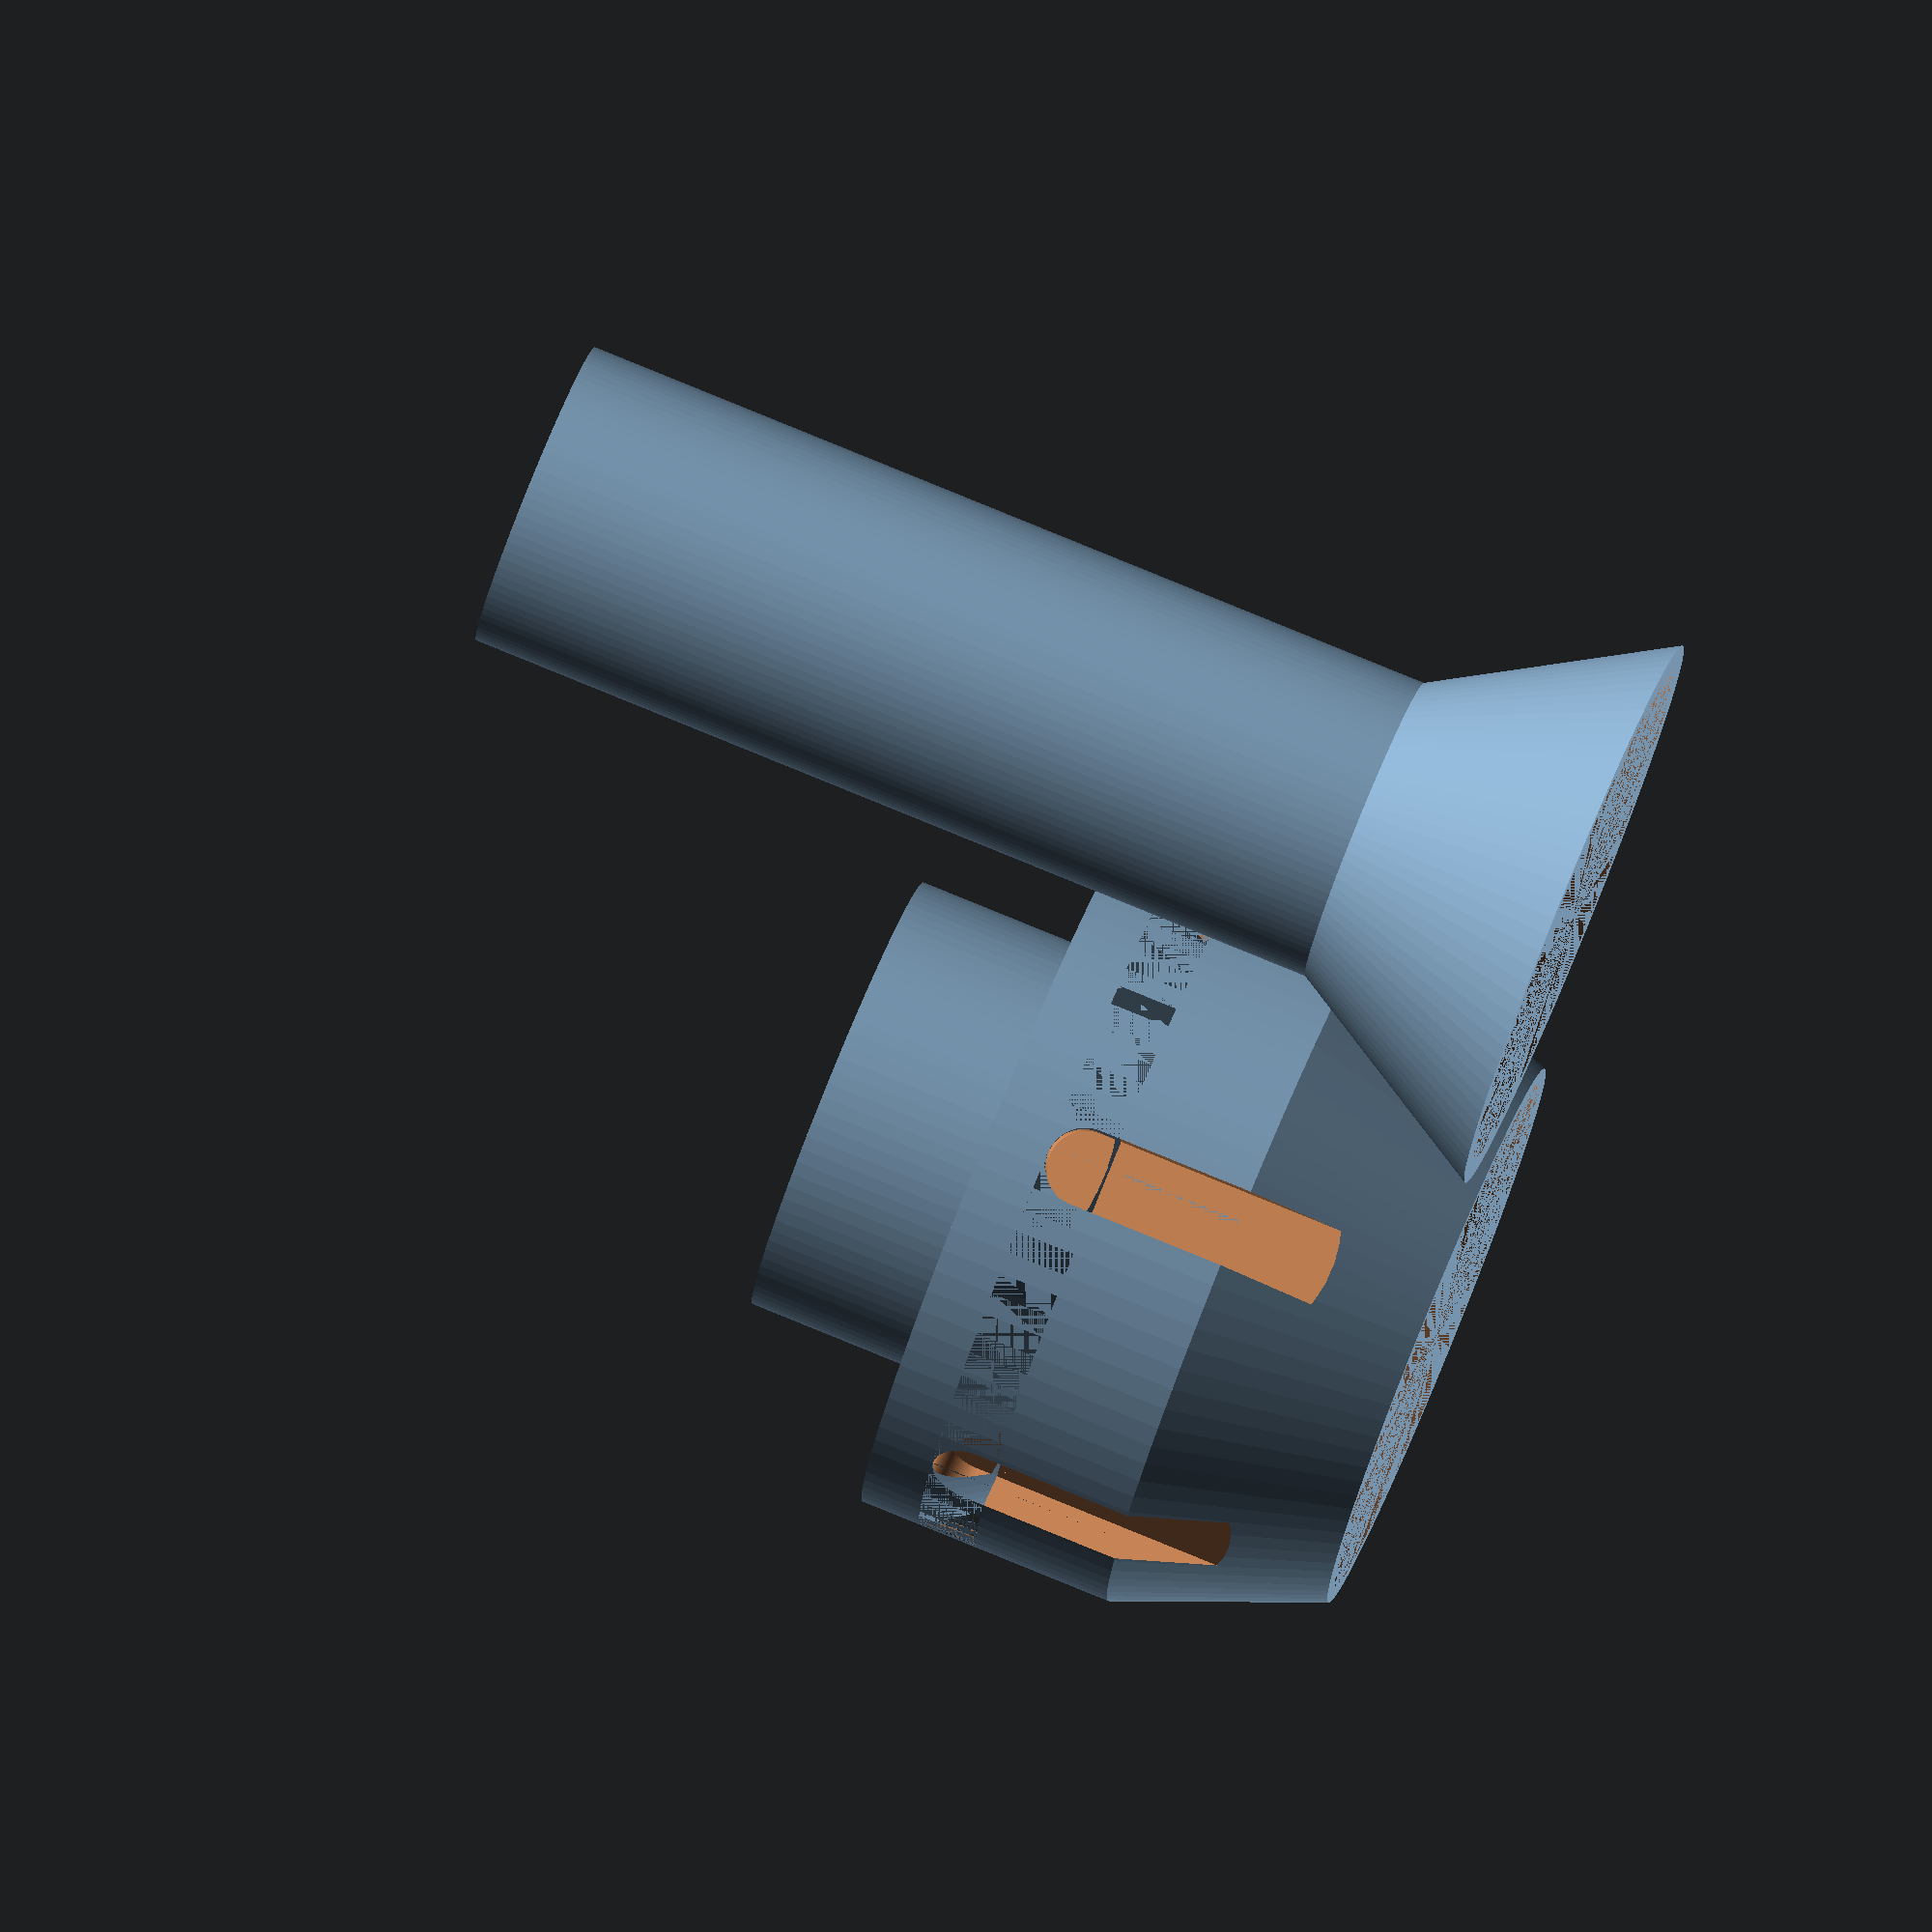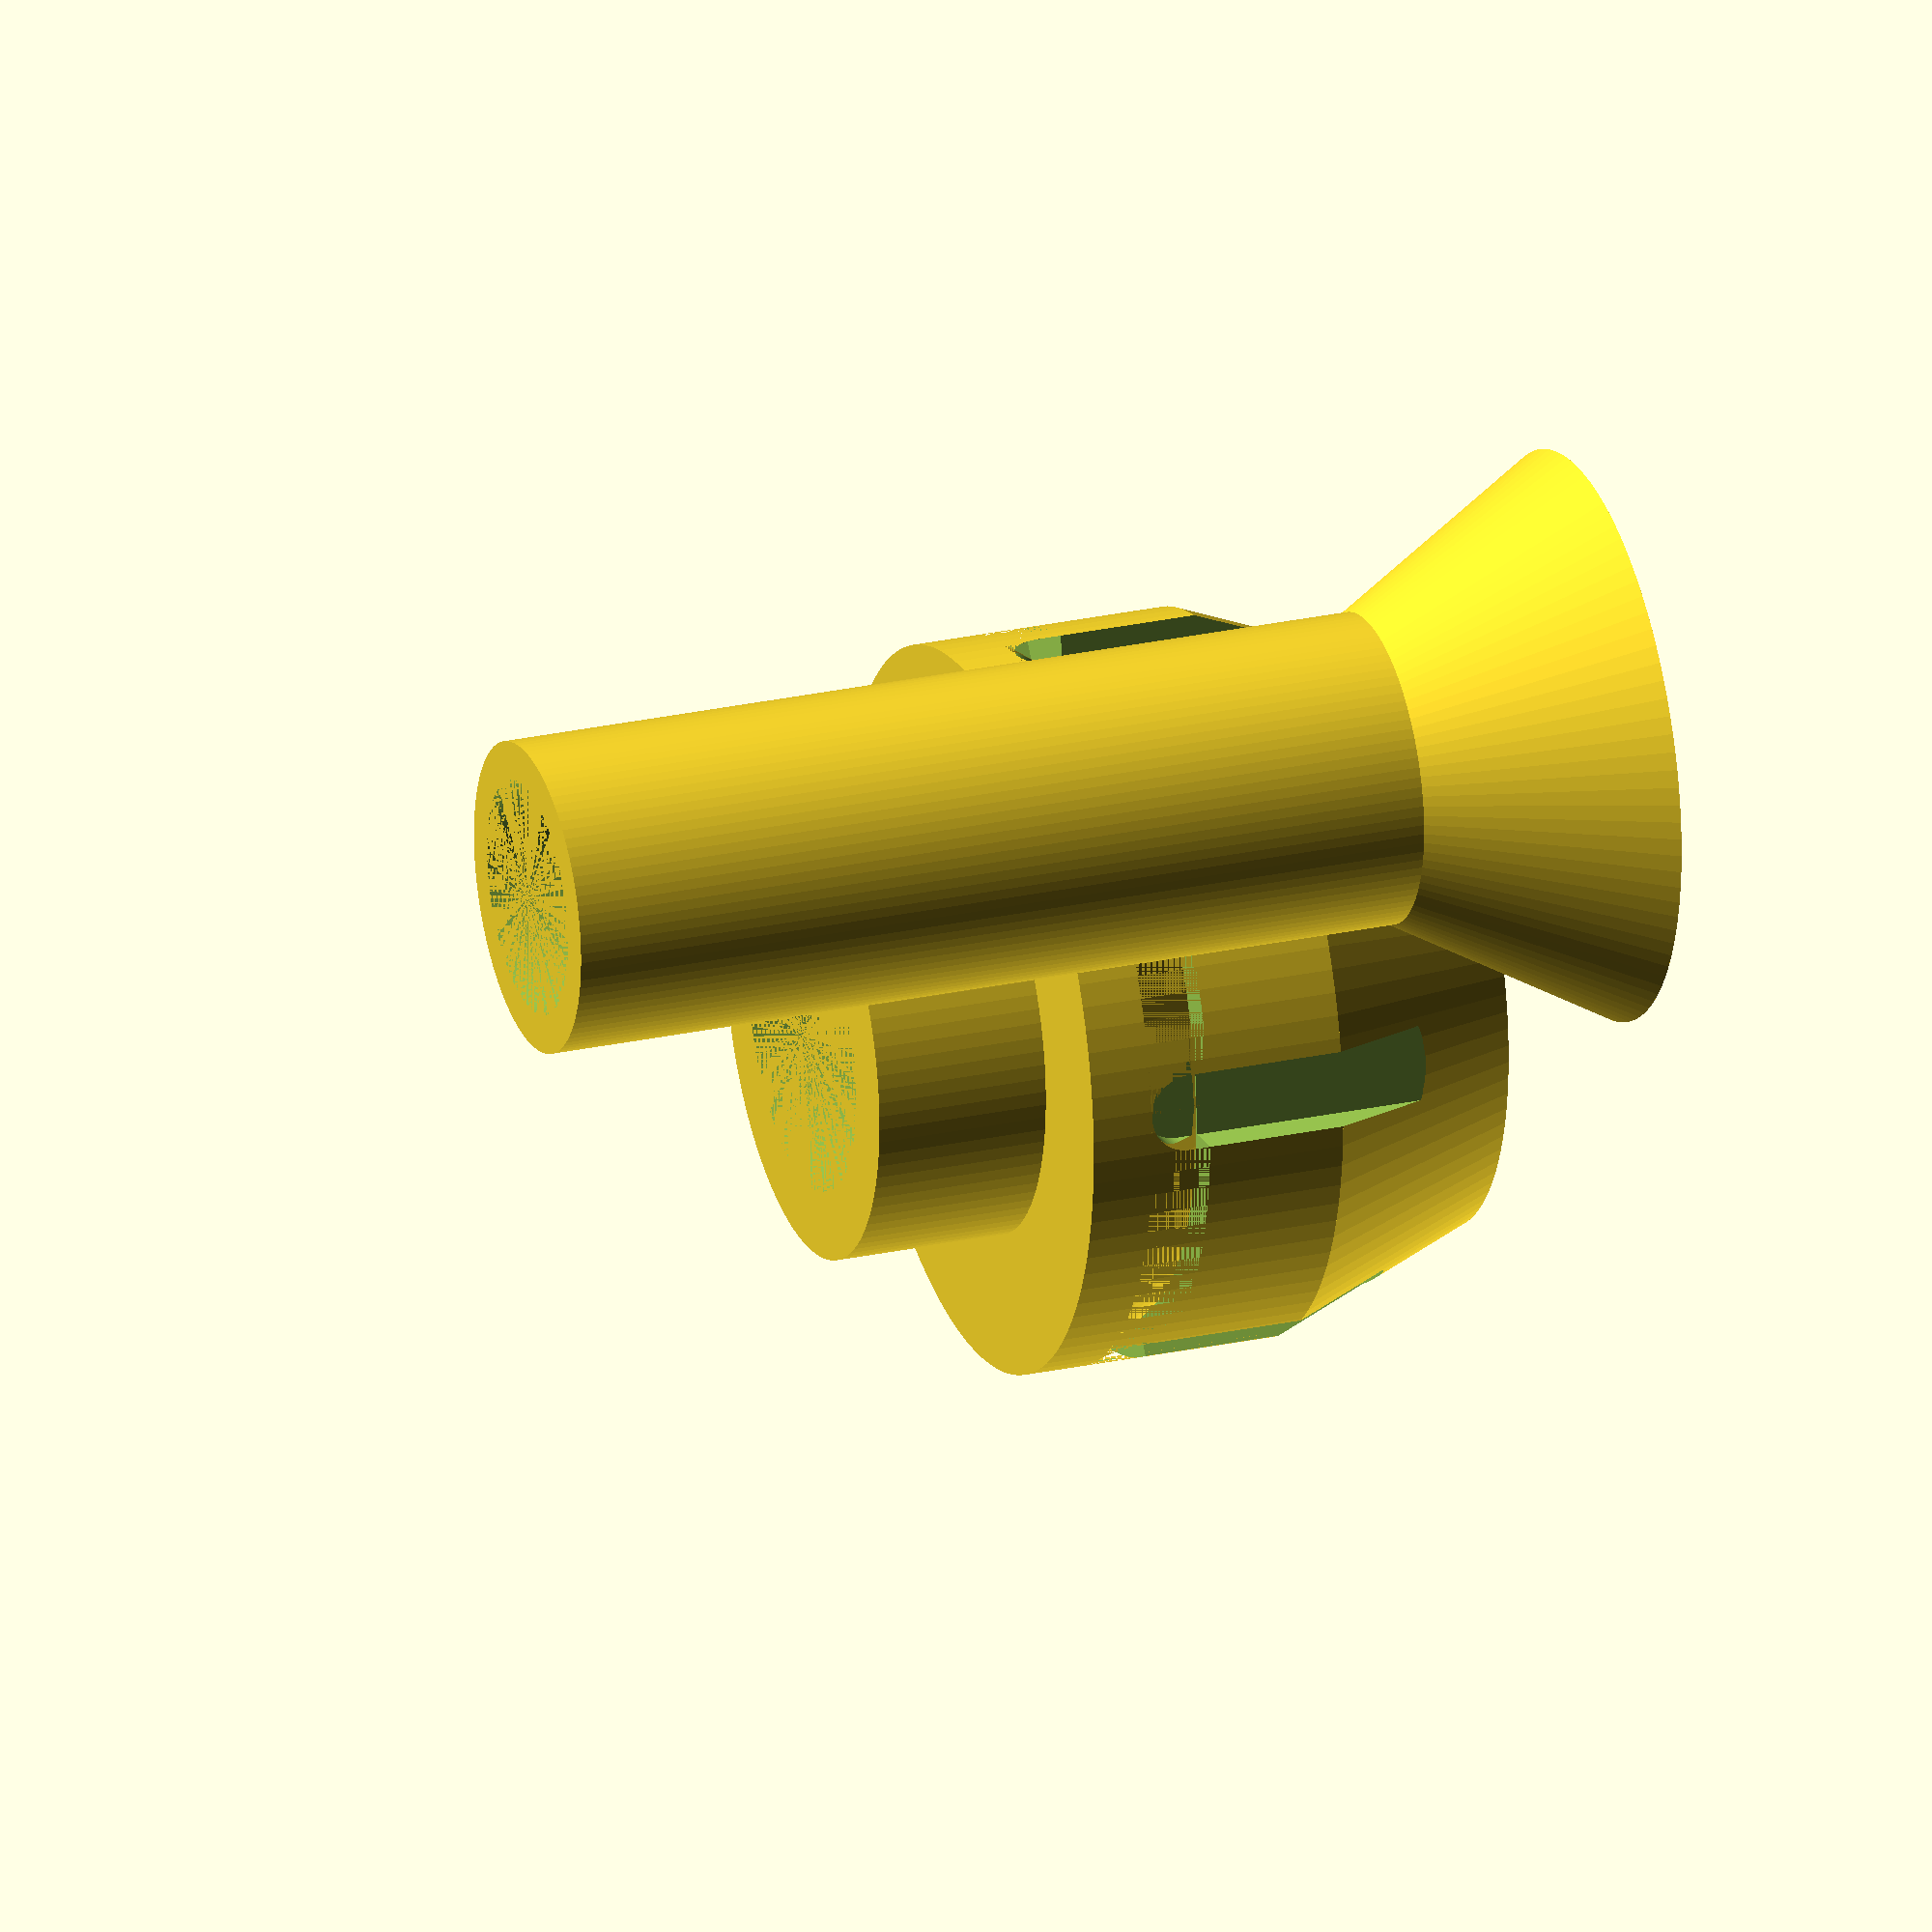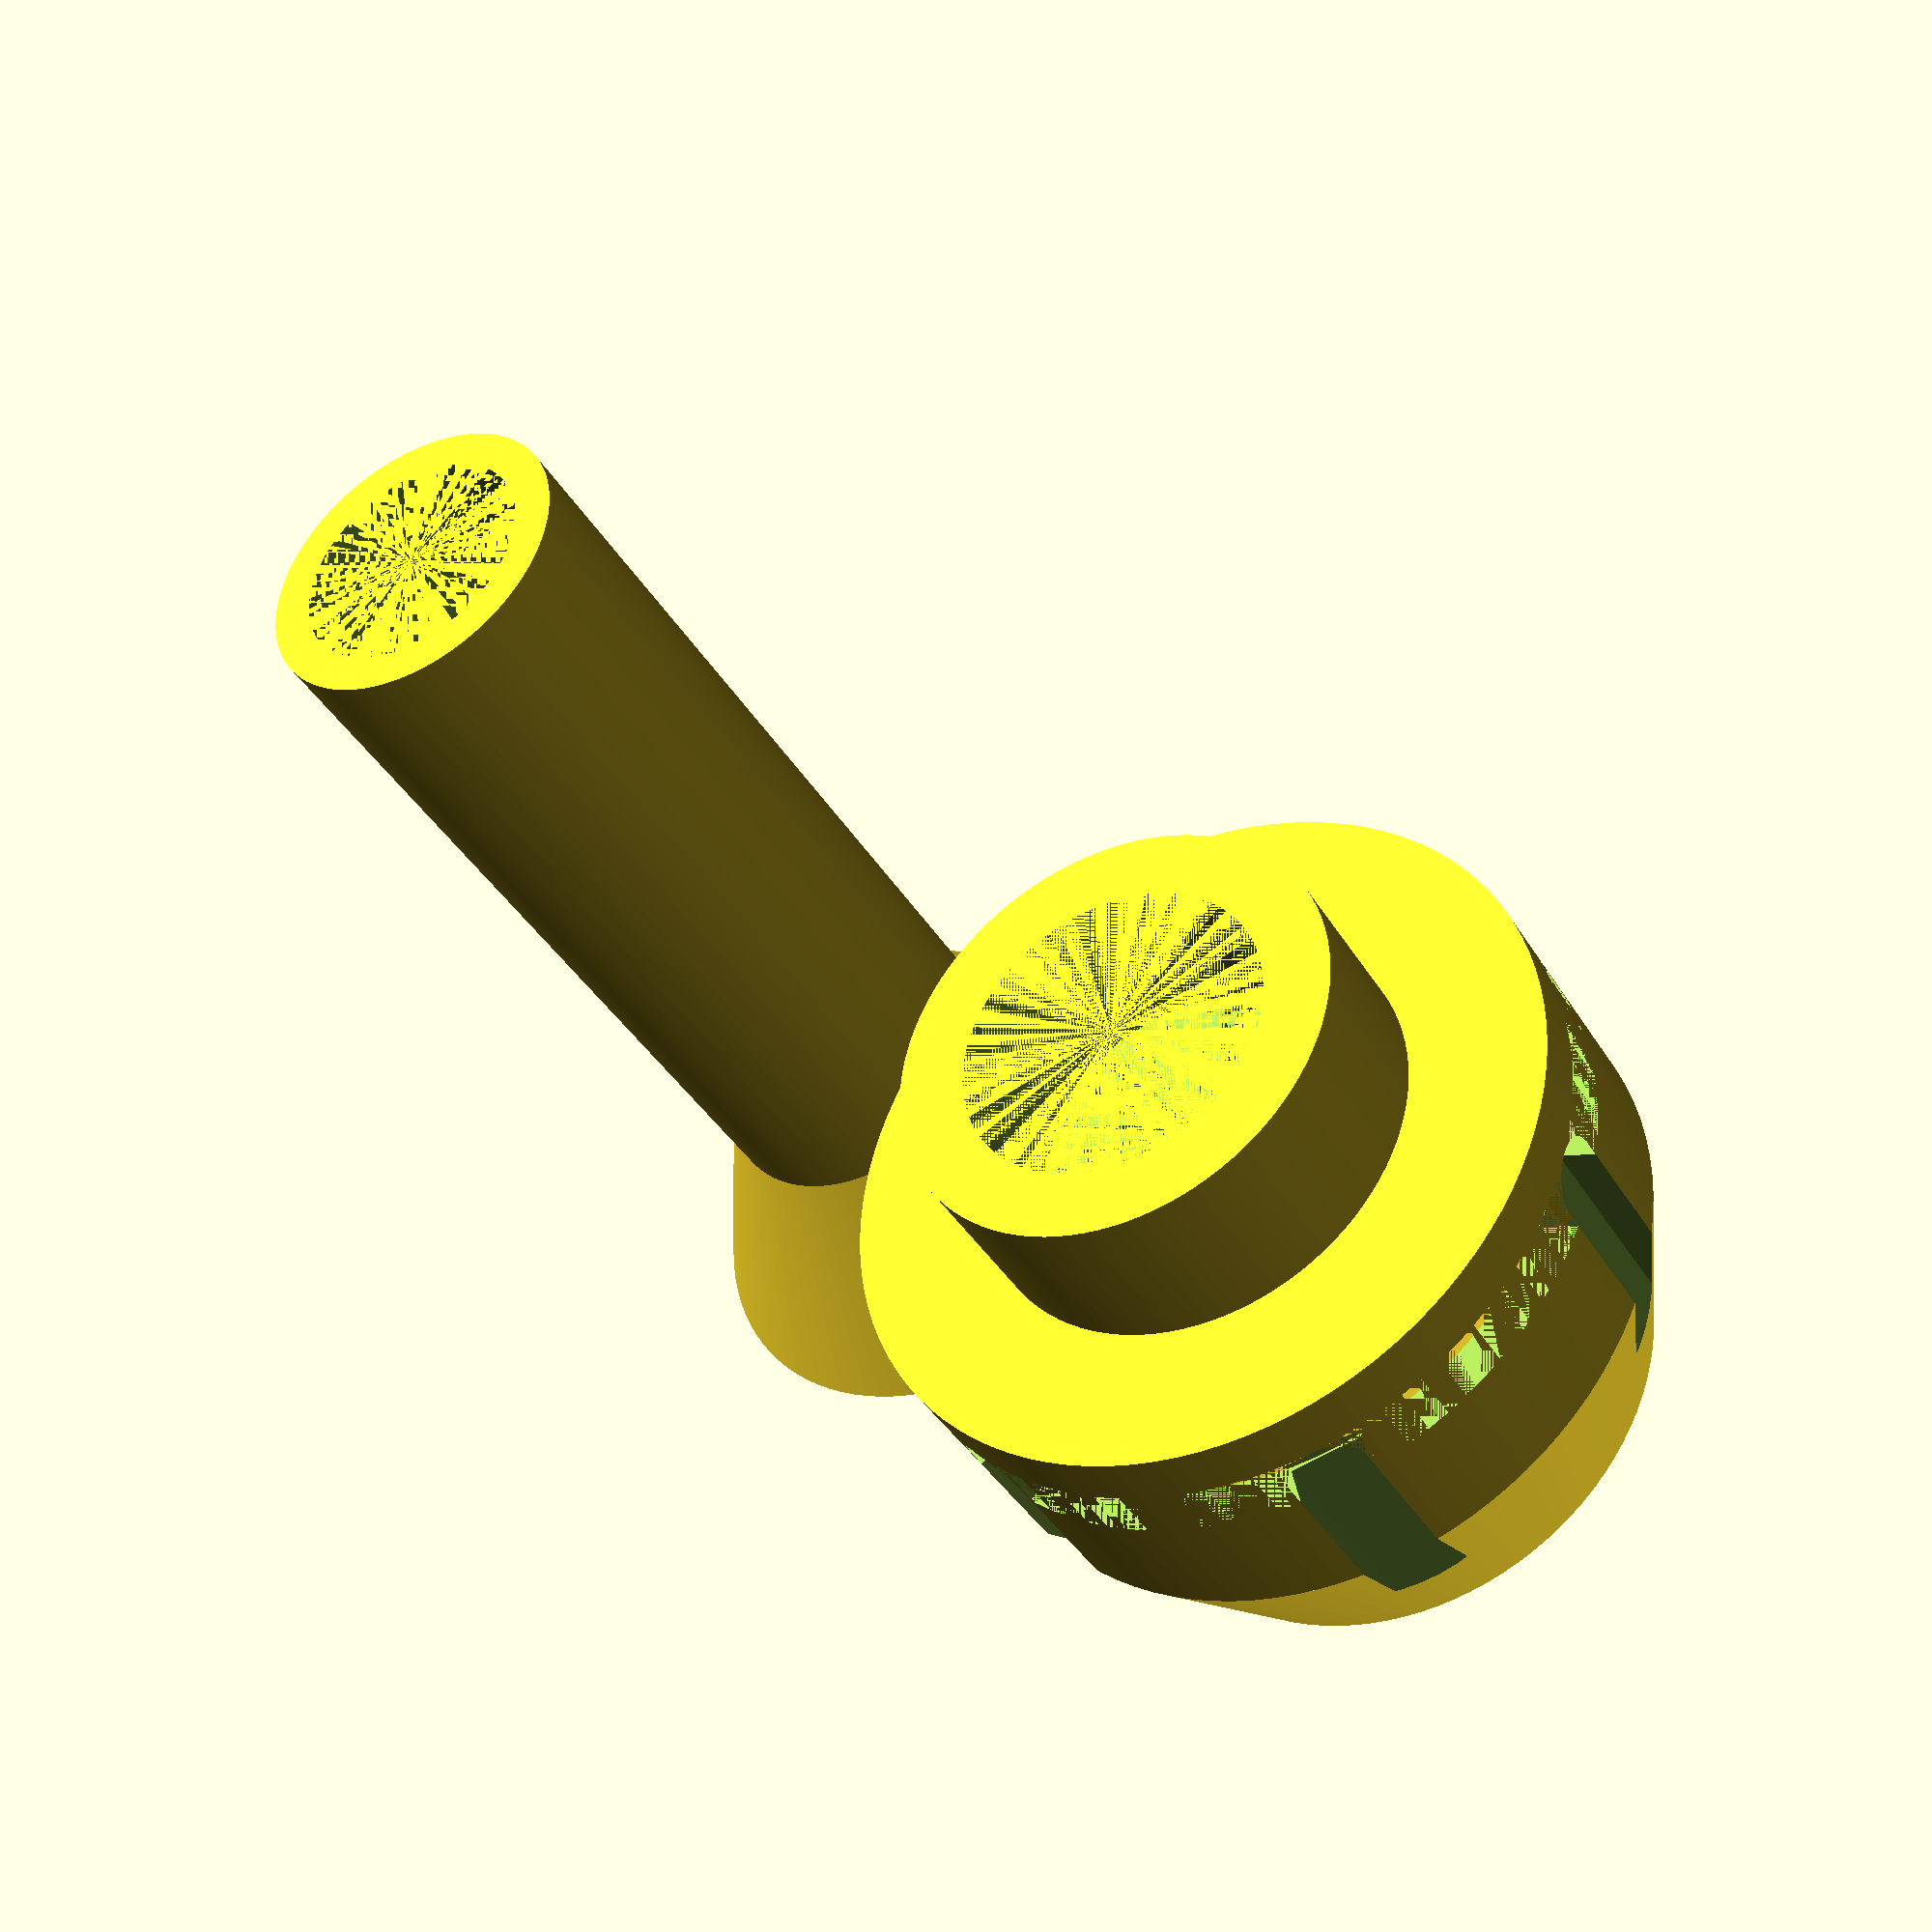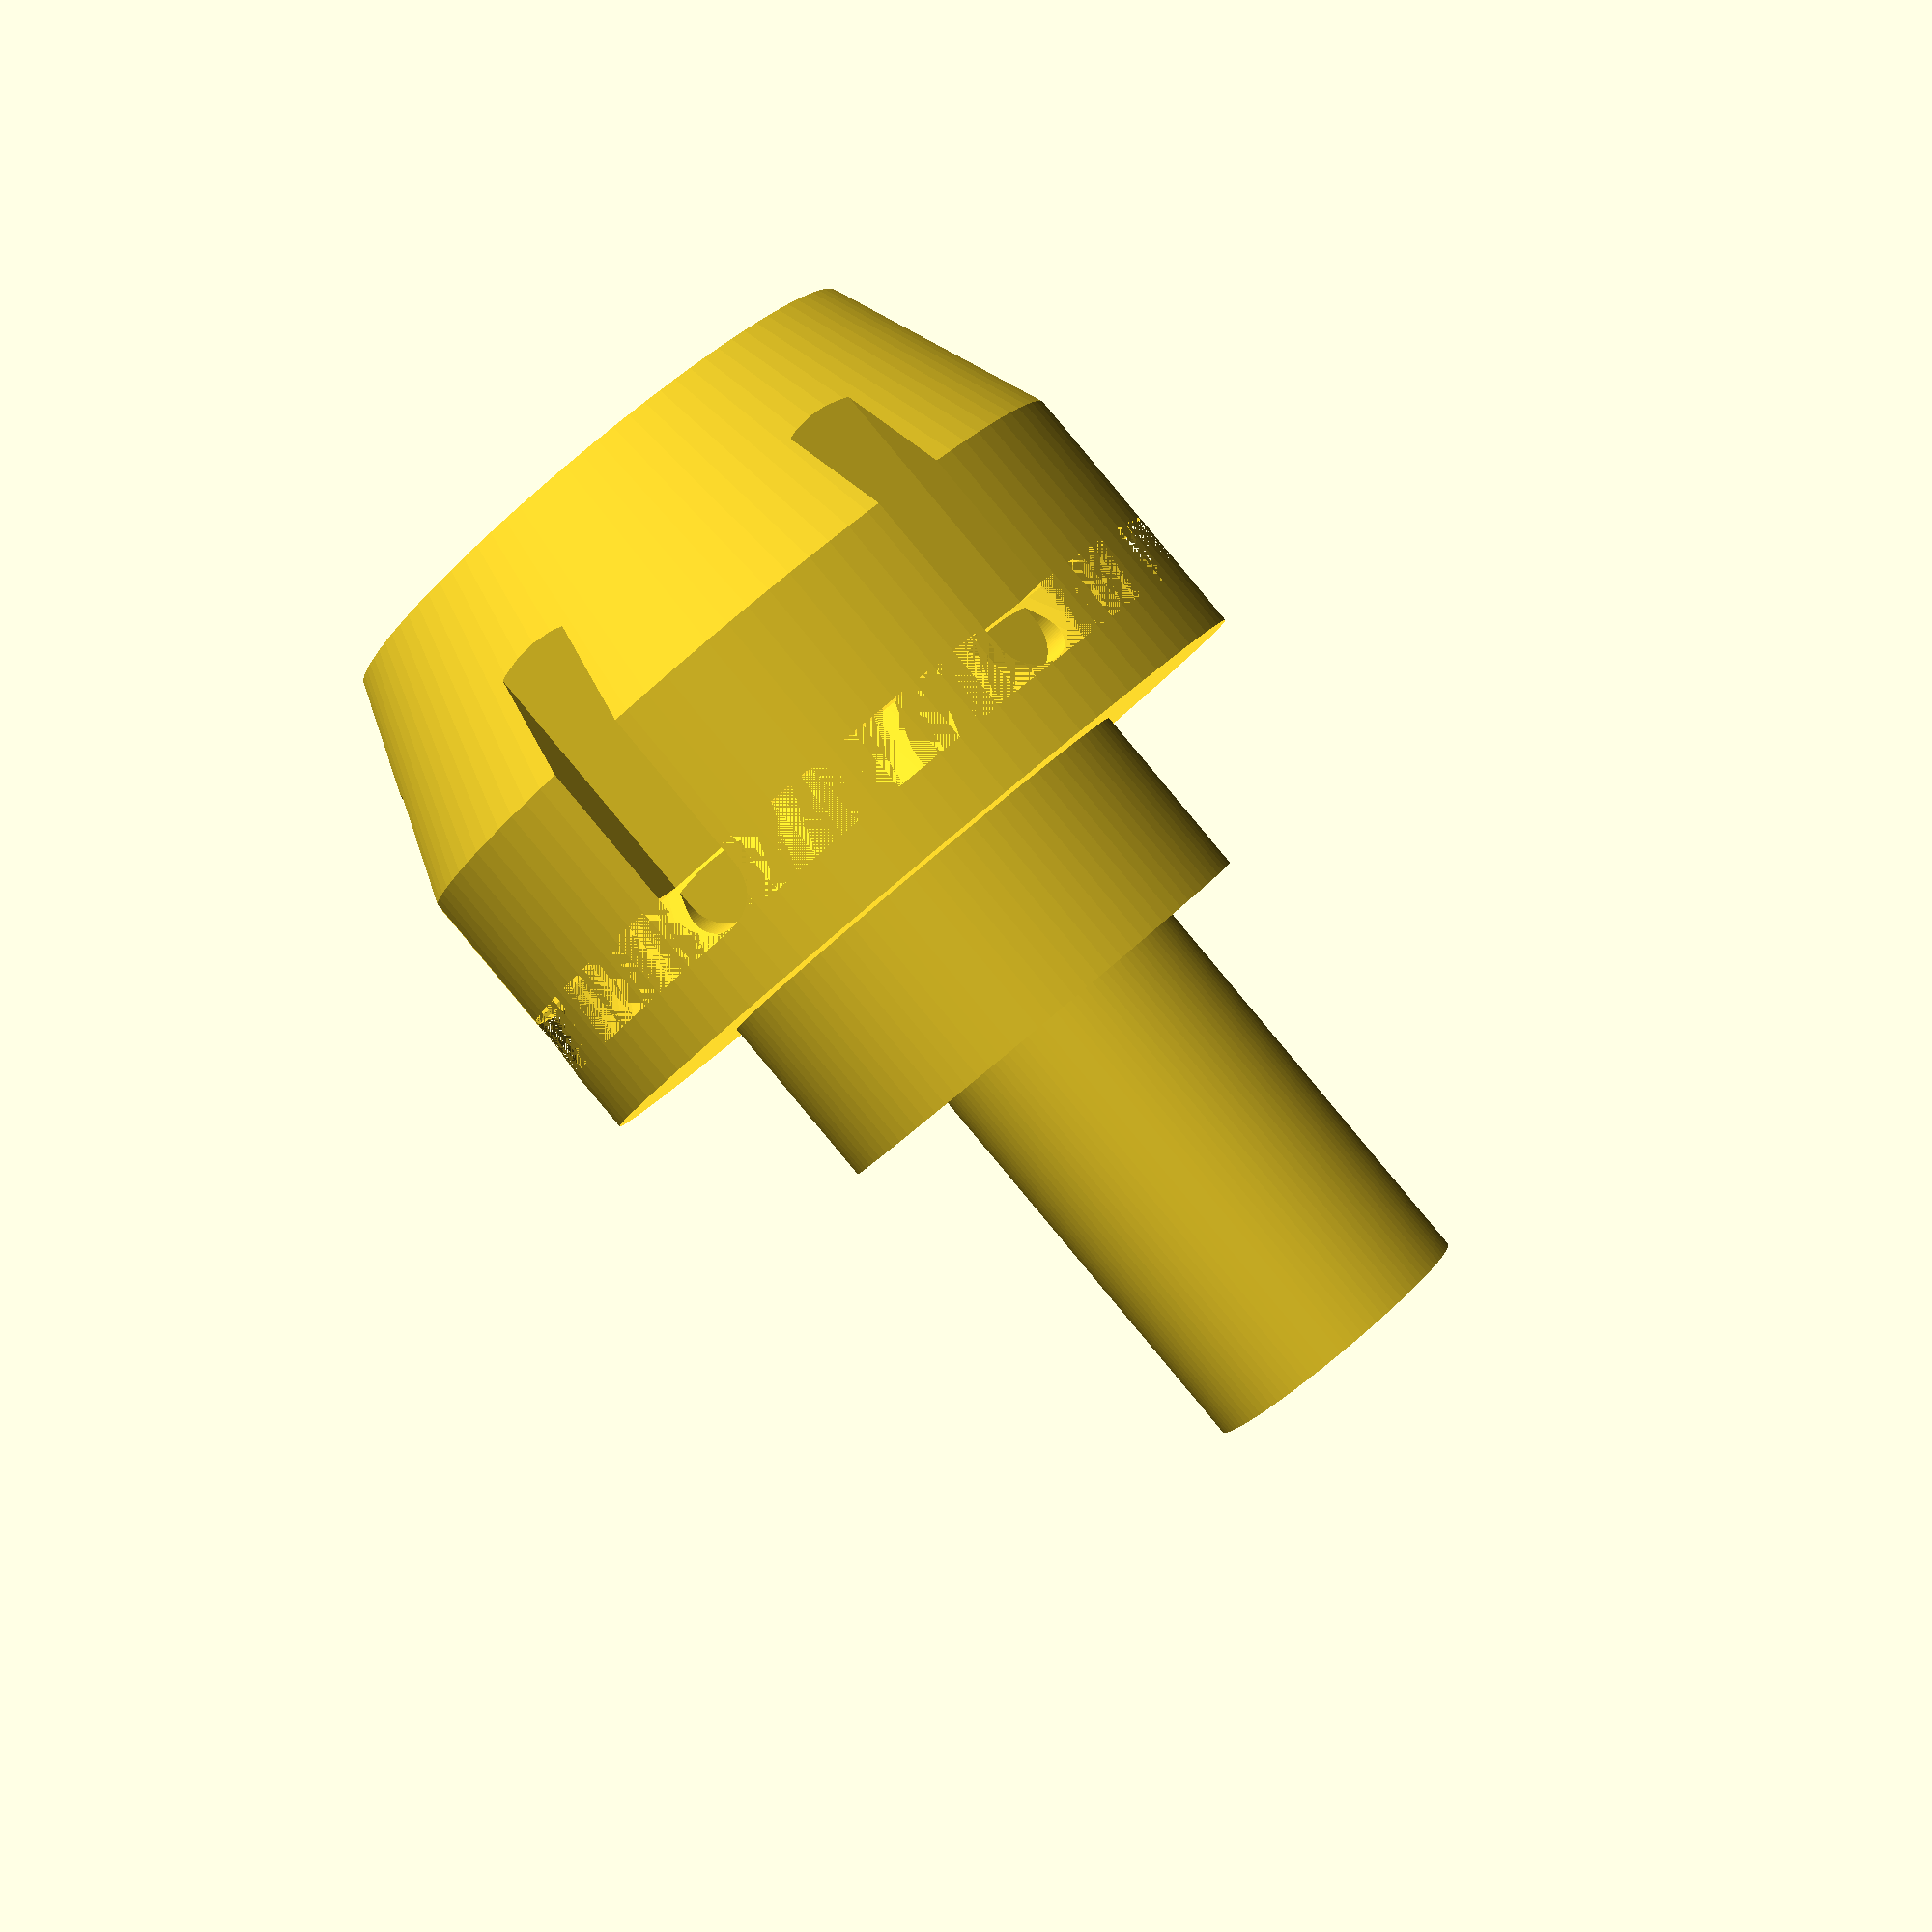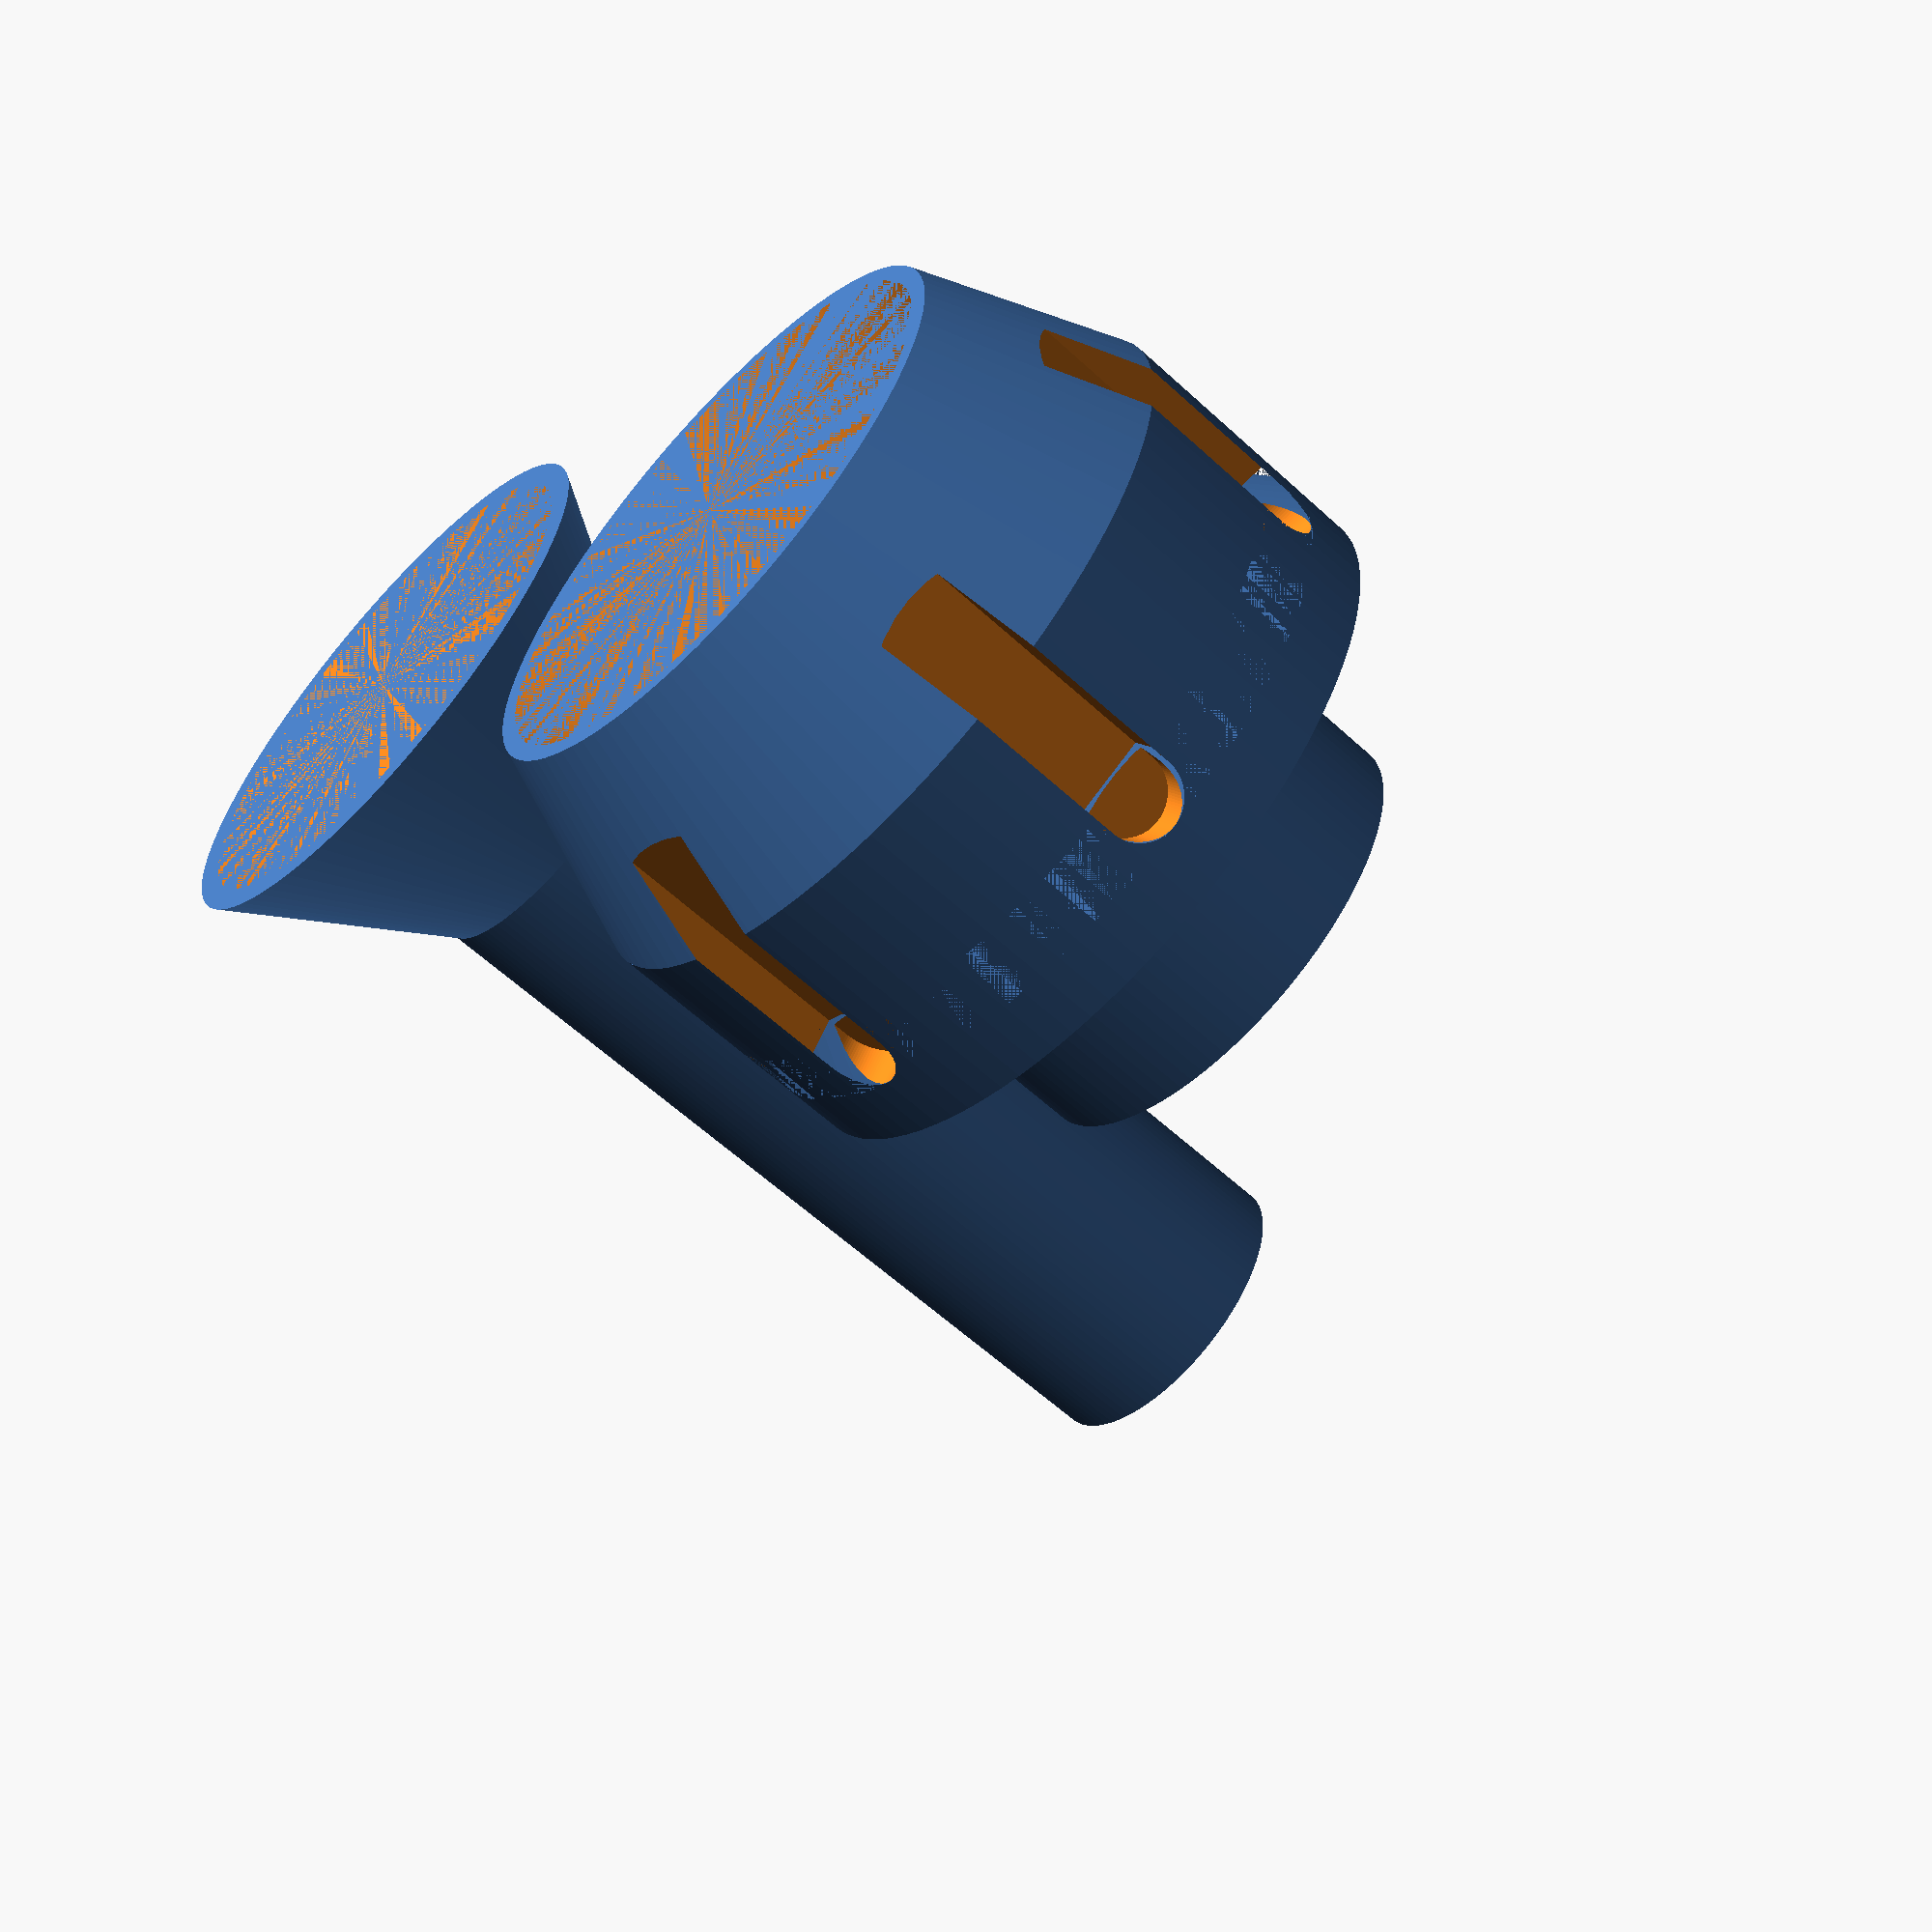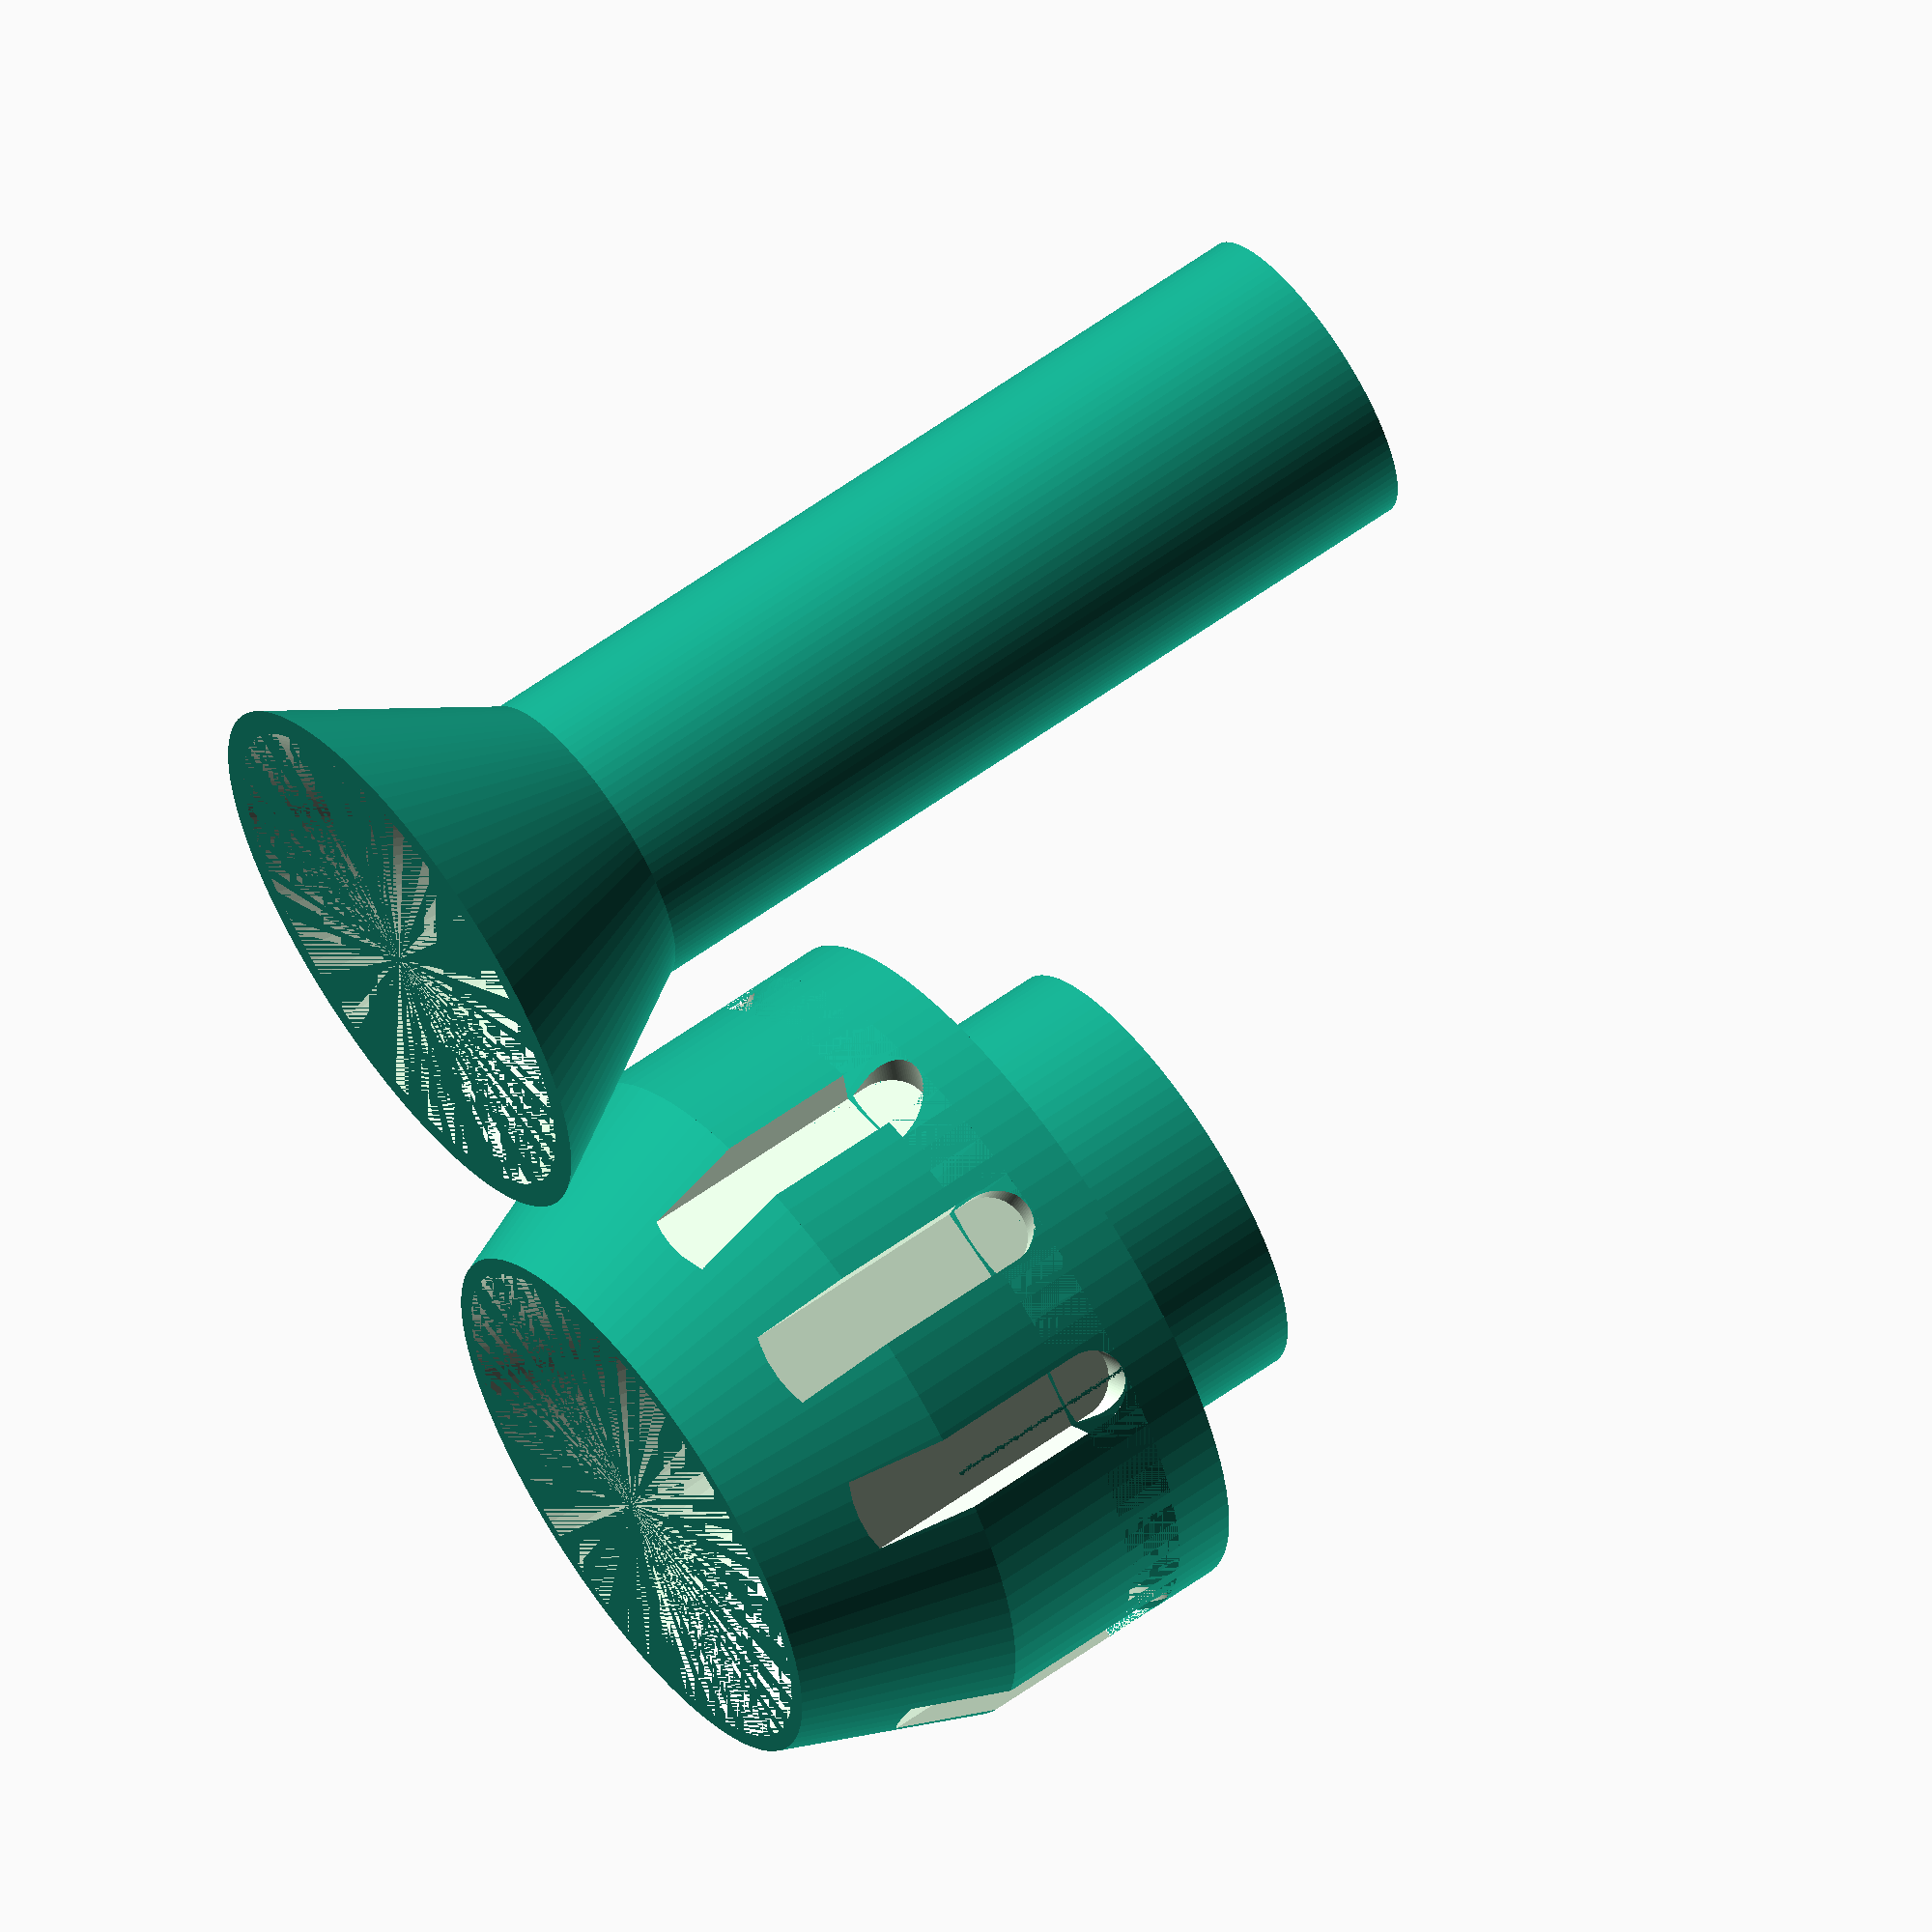
<openscad>
// v1.2 changed inside radius of funnel to 14.9 for a broader print base

module funnel_tip() {
	union() {

		// Part 1, funnel

		// diameter 32.8 (radius , place (x.y) such that there is 1mm margin
		translate([17.4, 17.4, 0])
		union() {
			difference() { 	
				cylinder(h = 12.8, r1 = 16.4, r2 = 8.95, $fn = 100);		
				cylinder(h = 8.7, r1 = 14.9, r2 = 6.75, $fn = 100); // r1 = 15.4
				translate([0, 0, 8.7])
				cylinder(h = 7.5, r = 6.75, $fn = 100);
			}
			translate([0, 0, 12.8])
			difference() { 
				cylinder(h = 50.7, r = 8.95, $fn = 100);		
				cylinder(h = 50.7, r = 6.75, $fn = 100);
			}
		}


		// Part 2, funnel tip


		/* Notes on placing grooves 
		Base shape (cube + cylinder) is dislocated based on largest radius minus width of cube.
		*/

		// max radius 41.8, place (x.y) such that there is 1mm margin
		// between all elements

		difference() {
			translate([55.7, 21.9, 0])
			union() {
			//base
				difference() {
					cylinder(h = 11.6, r1 = 16.3, r2 = 20.9, $fn = 100); // r1 = 32.6, r2 = 41.8
					cylinder(h = 11.6, r1 = 15.3, r2 = 9, $fn = 100); // r1 = 30.6, r2 = 18
				}
				translate([0, 0, 11.6])
				difference() {
					cylinder(h = 15, r = 20.9, $fn = 100);
					cylinder(h = 15, r = 9, $fn = 100);
				}
				translate([0, 0, 26.6])
				difference() {
					cylinder(h = 10, r = 12.875, $fn = 100);
					cylinder(h = 10, r = 9, $fn = 100);
				}
			}

			translate([55.7, 21.9, 19.6])
			difference() {
				cylinder(h=3.5, r = 20.9, $fn = 100);
				cylinder(h=3.5, r1 = 18.5, r2 = 20.9, $fn = 100);
			}

			// 1st groove, S
			translate([55.7, 2.15,0])
			union() {
				translate([0, 0, 20.8])	  
				rotate ([90,0,0]) cylinder 
				(h = 2.3, r=2.25, center = true, $fn = 100);
				translate([0, 0, 10.4])	  
				cube([4.5, 2.3, 20.8], center = true, $fn = 100);
			}

			// 2nd groove, N
			// translate([55.7, 2.15,0]) // 2.15 + 39.5 = 41.65
			translate([55.7, 41.65,0]) 
			union() {
				translate([0, 0, 20.8])	  
				rotate ([90,0,0]) cylinder 
				(h = 2.3, r=2.25, center = true, $fn = 100);
				translate([0, 0, 10.4])	  
				cube([4.5, 2.3, 20.8], center = true, $fn = 100);
			}

			// 3rd groove, SW
			translate([38.596, 12.025,0]) 
			union() {
				translate([0, 0, 20.8])	  
				rotate ([90,0,120]) cylinder (h = 2.3, r=2.25, center = true, $fn = 100);

				translate([0, 0, 10.4])	
				rotate ([0,0,120])   
				cube([4.5, 2.3, 20.8], center = true, $fn = 100);
			}

			// wire groove, between S and SW groove
			translate([45.825, 4.796,0]) 
			union() {
				translate([0, 0, 20.8])	  
				rotate ([90,0,150]) cylinder (h = 2.3, r=2.25, center = true, $fn = 100);

				translate([0, 0, 10.4])	
				rotate ([0,0,150])   
				cube([4.5, 2.3, 20.8], center = true, $fn = 100);
			}

			// 4th groove, NE
			translate([72.804, 31.775,0]) 
			union() {
				translate([0, 0, 20.8])	  
				rotate ([90,0,120]) cylinder (h = 2.3, r=2.25, center = true, $fn = 100);

				translate([0, 0, 10.4])	
				rotate ([0,0,120])   
				cube([4.5, 2.3, 20.8], center = true, $fn = 100);
			}

			// 5th groove, SE
			translate([72.804, 12.025,0]) 
			union() {
				translate([0, 0, 20.8])	  
				rotate ([90,0,60]) cylinder (h = 2.3, r=2.25, center = true, $fn = 100);

				translate([0, 0, 10.4])	
				rotate ([0,0,60])   
				cube([4.5, 2.3, 20.8], center = true, $fn = 100);
			}

			// 6th groove, SE
			translate([38.596, 31.775,0]) 
			union() {
				translate([0, 0, 20.8])	  
				rotate ([90,0,60]) cylinder (h = 2.3, r=2.25, center = true, $fn = 100);

				translate([0, 0, 10.4])	
				rotate ([0,0,60])   
				cube([4.5, 2.3, 20.8], center = true, $fn = 100);
			}
		}

/*
		// Part 3, ring 1

		translate([21.9, 55.7, 0])
		difference() {
			cylinder(h = 25.5, r = 20.9, $fn = 100);
			cylinder(h = 25.5, r = 12.875, $fn = 100);
		}

		// Part 4, ring 2

		translate([55.95, 55.95, 0])
		difference() {
			cylinder(h = 5, r = 12.15, $fn = 100);
			cylinder(h = 5, r = 8.3, $fn = 100);
		}
*/
	}
}

funnel_tip();

</openscad>
<views>
elev=99.0 azim=244.6 roll=67.7 proj=o view=solid
elev=334.8 azim=145.0 roll=70.2 proj=o view=wireframe
elev=39.6 azim=47.7 roll=28.1 proj=p view=solid
elev=90.3 azim=94.5 roll=219.9 proj=p view=solid
elev=60.2 azim=148.2 roll=226.7 proj=p view=wireframe
elev=298.9 azim=131.8 roll=233.7 proj=o view=wireframe
</views>
